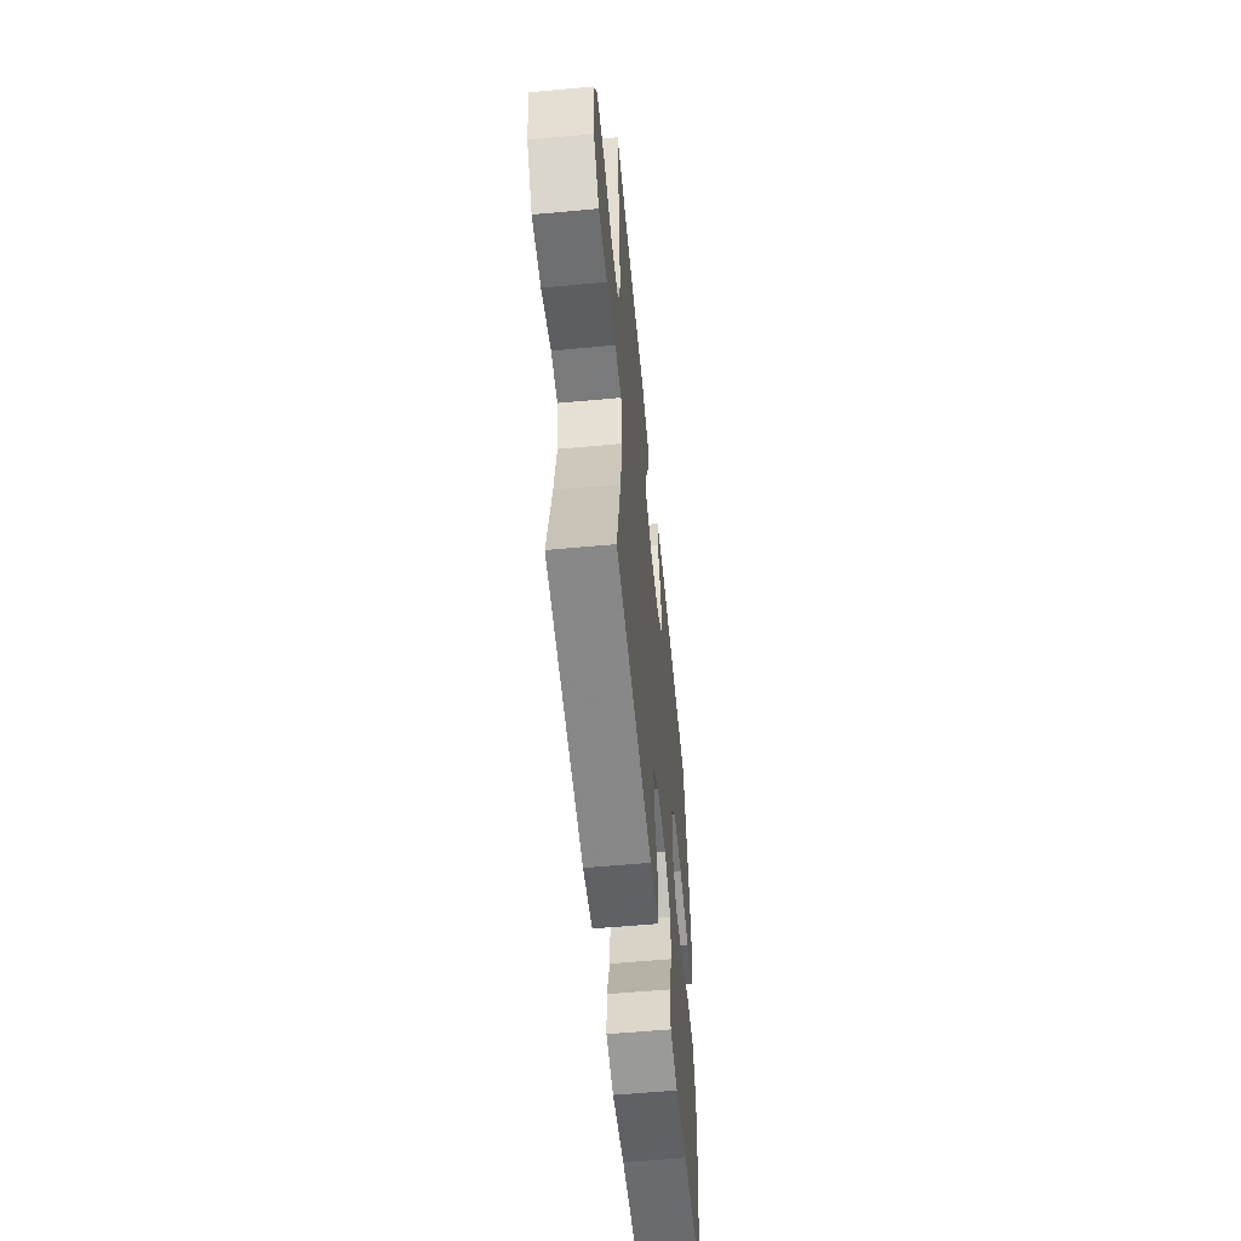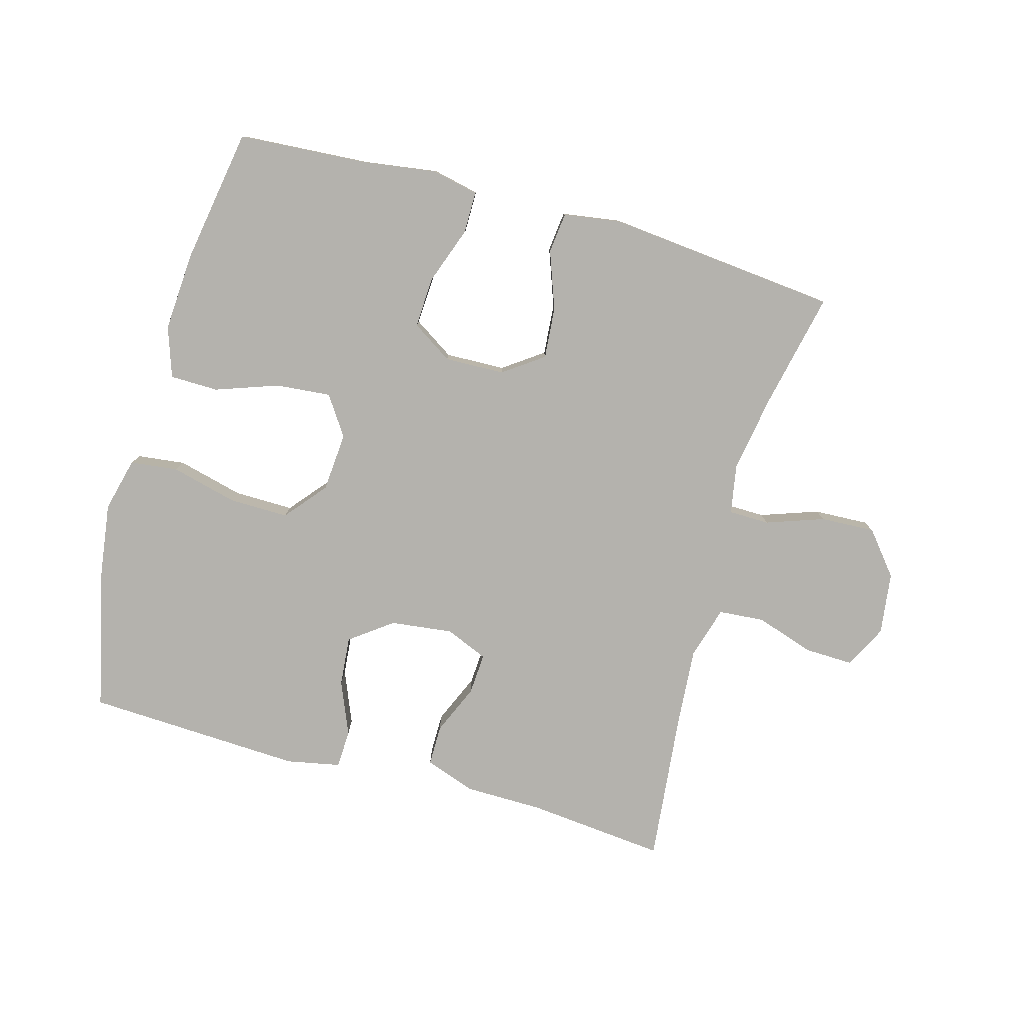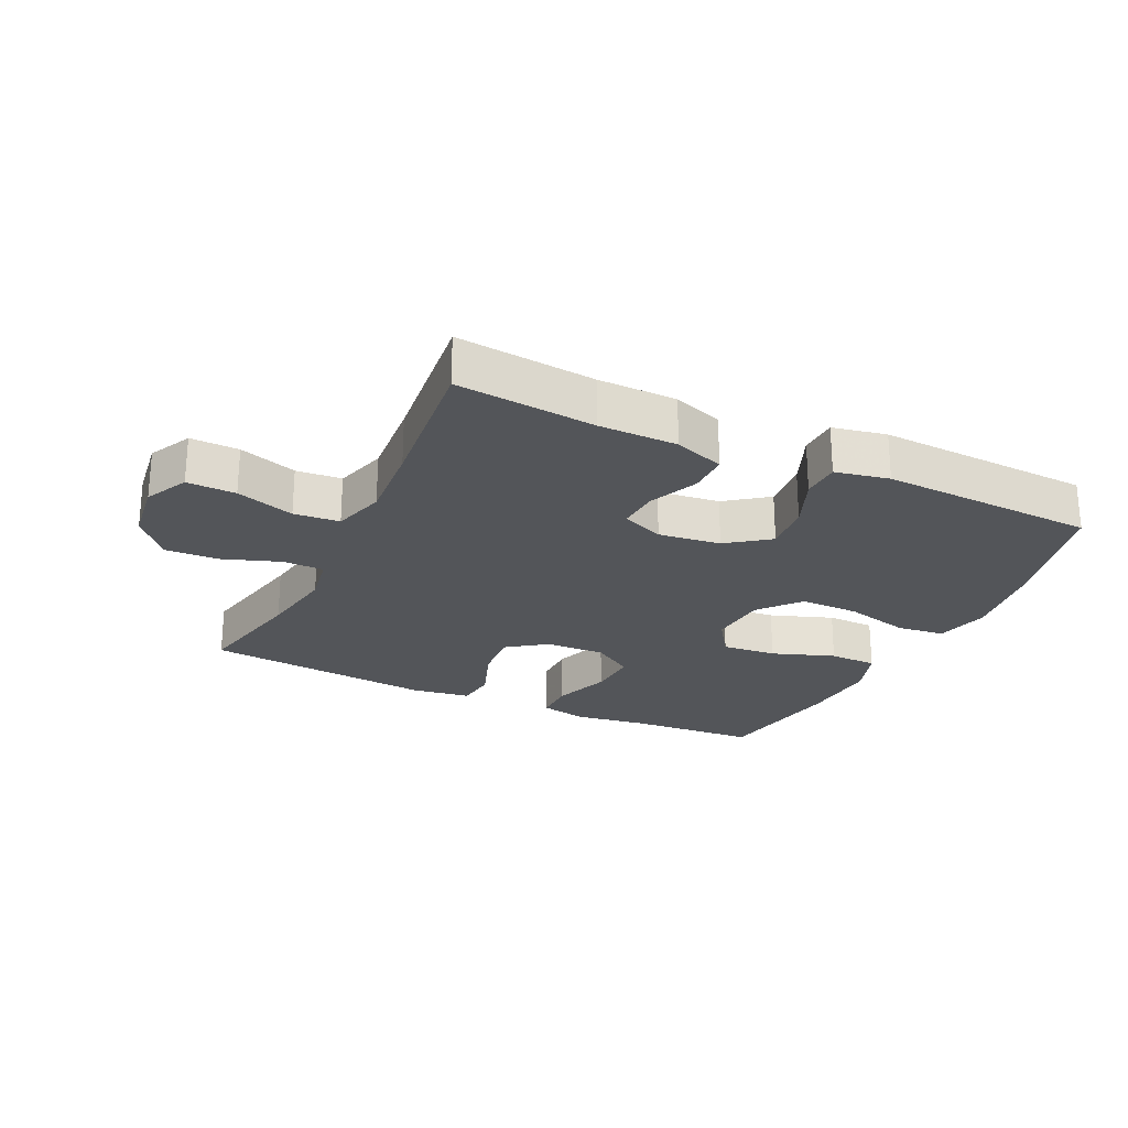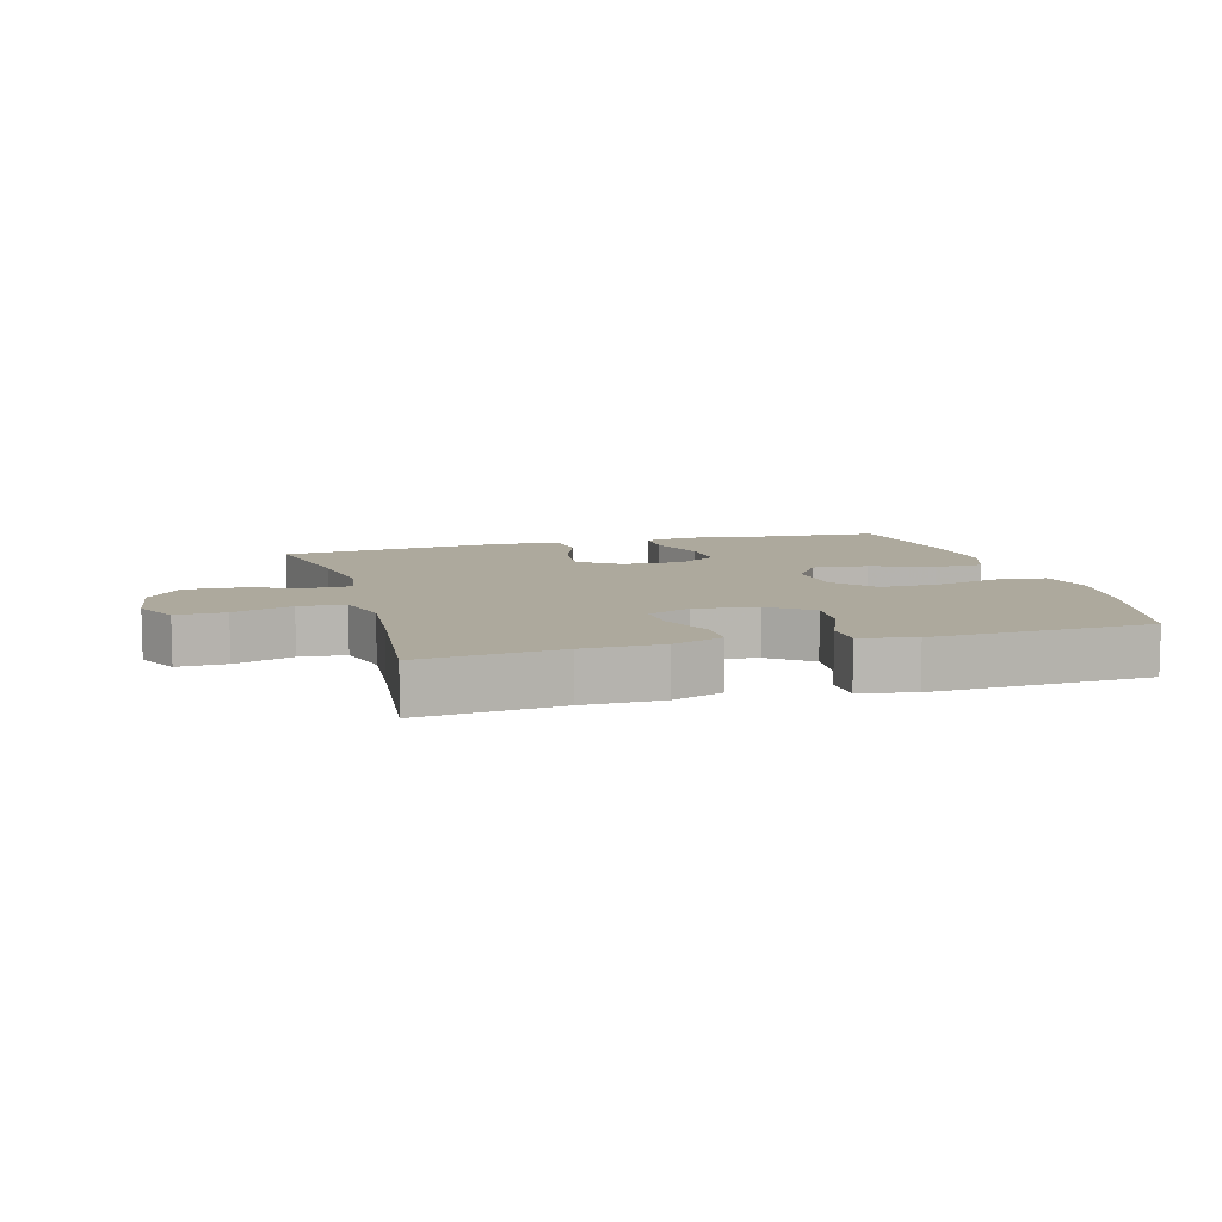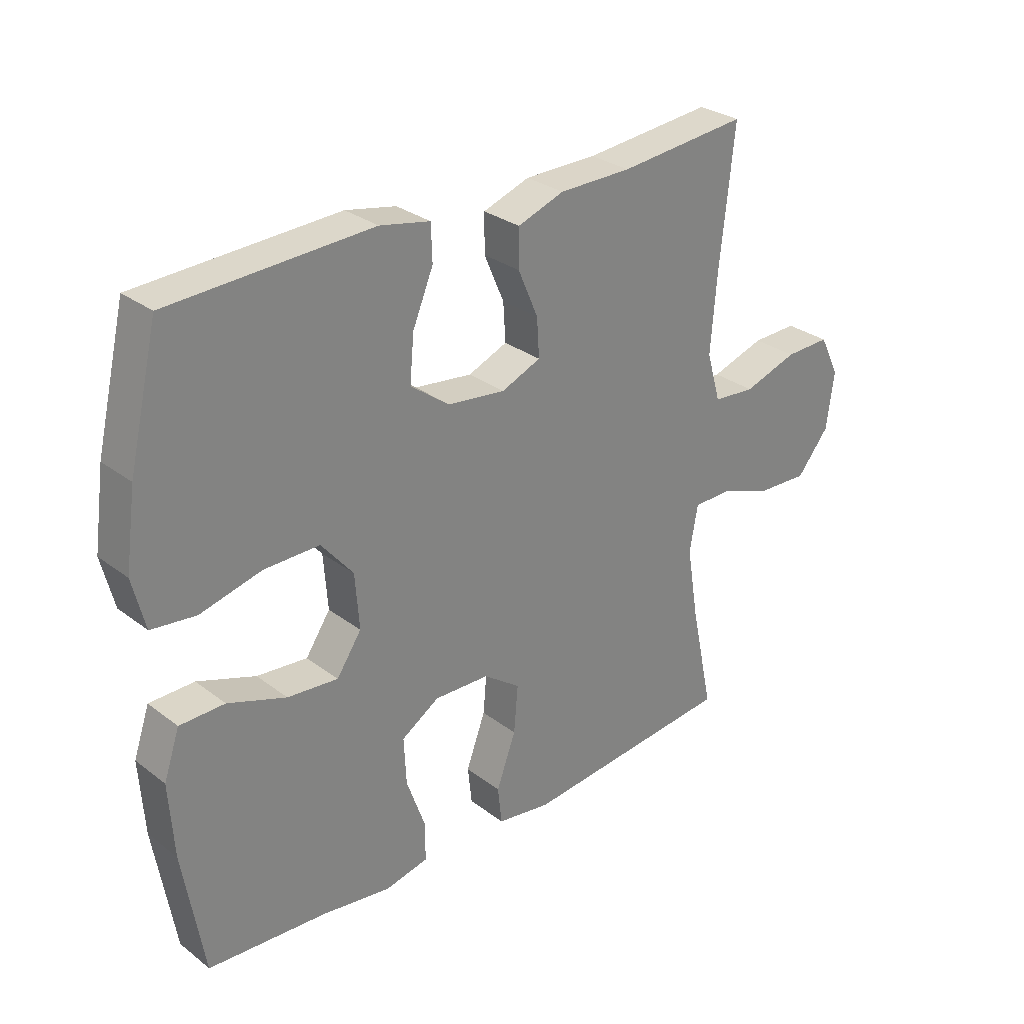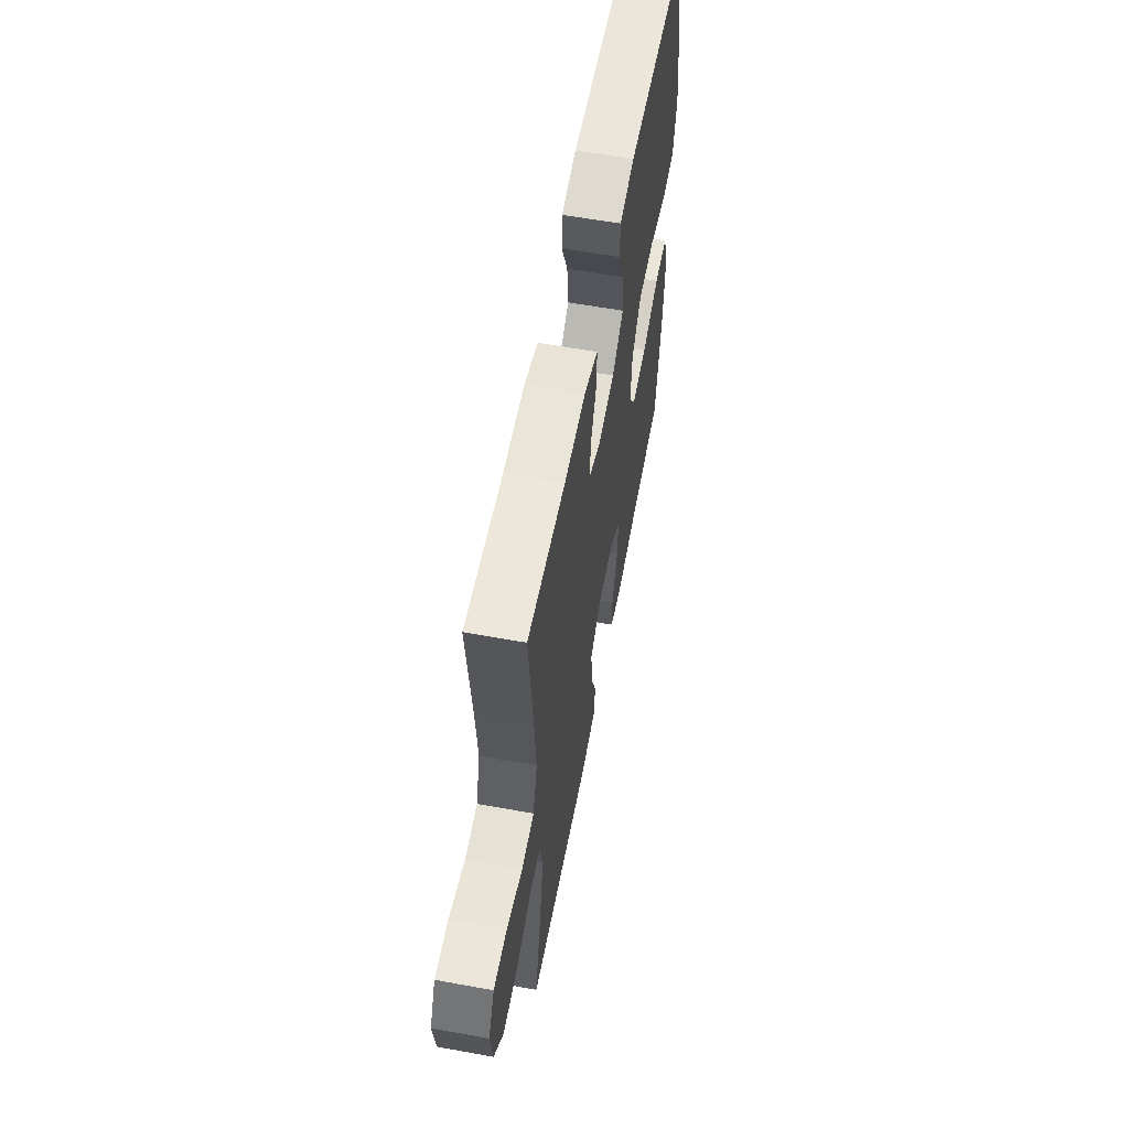
<metadata>
{"format":"obj","ext":"obj","renderer":"f3d","projection":"perspective","resolution":1024,"background":"white","views":[{"elev":-57.2,"azim":-84.5,"up":"+Z"},{"elev":-79.5,"azim":164.3,"up":"+Y"},{"elev":-24.5,"azim":-25.4,"up":"+Y"},{"elev":8.9,"azim":-15.6,"up":"+Y"},{"elev":29.3,"azim":138.1,"up":"+Z"},{"elev":59.1,"azim":-79.4,"up":"+Z"}]}
</metadata>
<code>
v 0.5 0.07 0.5
v 0.55 0.07 0.289
v 0.568 0.07 0.161
v 0.547 0.07 0.076
v 0.472 0.07 0.067
v 0.368 0.07 0.093
v 0.274 0.07 0.094
v 0.22 0.07 0.029
v 0.213 0.07 -0.064
v 0.255 0.07 -0.126
v 0.341 0.07 -0.118
v 0.44 0.07 -0.083
v 0.516 0.07 -0.084
v 0.543 0.07 -0.163
v 0.535 0.07 -0.288
v 0.5 0.07 -0.5
v 0.298 0.07 -0.514
v 0.181 0.07 -0.531
v 0.107 0.07 -0.515
v 0.107 0.07 -0.449
v 0.139 0.07 -0.359
v 0.143 0.07 -0.279
v 0.079 0.07 -0.238
v -0.015 0.07 -0.241
v -0.078 0.07 -0.286
v -0.071 0.07 -0.367
v -0.038 0.07 -0.457
v -0.045 0.07 -0.521
v -0.137 0.07 -0.535
v -0.5 0.07 -0.5
v -0.461 0.07 -0.317
v -0.441 0.07 -0.195
v -0.455 0.07 -0.117
v -0.519 0.07 -0.116
v -0.61 0.07 -0.148
v -0.696 0.07 -0.152
v -0.751 0.07 -0.085
v -0.764 0.07 0.013
v -0.73 0.07 0.081
v -0.653 0.07 0.079
v -0.561 0.07 0.049
v -0.489 0.07 0.055
v -0.465 0.07 0.138
v -0.475 0.07 0.265
v -0.5 0.07 0.5
v -0.281 0.07 0.479
v -0.158 0.07 0.478
v -0.079 0.07 0.45
v -0.079 0.07 0.386
v -0.113 0.07 0.307
v -0.117 0.07 0.242
v -0.05 0.07 0.214
v 0.048 0.07 0.226
v 0.114 0.07 0.275
v 0.107 0.07 0.353
v 0.072 0.07 0.437
v 0.074 0.07 0.498
v 0.159 0.07 0.515
v 0.5 0 0.5
v 0.55 0 0.289
v 0.568 0 0.161
v 0.547 0 0.076
v 0.472 0 0.067
v 0.368 0 0.093
v 0.274 0 0.094
v 0.22 0 0.029
v 0.213 0 -0.064
v 0.255 0 -0.126
v 0.341 0 -0.118
v 0.44 0 -0.083
v 0.516 0 -0.084
v 0.543 0 -0.163
v 0.535 0 -0.288
v 0.5 0 -0.5
v 0.298 0 -0.514
v 0.181 0 -0.531
v 0.107 0 -0.515
v 0.107 0 -0.449
v 0.139 0 -0.359
v 0.143 0 -0.279
v 0.079 0 -0.238
v -0.015 0 -0.241
v -0.078 0 -0.286
v -0.071 0 -0.367
v -0.038 0 -0.457
v -0.045 0 -0.521
v -0.137 0 -0.535
v -0.5 0 -0.5
v -0.461 0 -0.317
v -0.441 0 -0.195
v -0.455 0 -0.117
v -0.519 0 -0.116
v -0.61 0 -0.148
v -0.696 0 -0.152
v -0.751 0 -0.085
v -0.764 0 0.013
v -0.73 0 0.081
v -0.653 0 0.079
v -0.561 0 0.049
v -0.489 0 0.055
v -0.465 0 0.138
v -0.475 0 0.265
v -0.5 0 0.5
v -0.281 0 0.479
v -0.158 0 0.478
v -0.079 0 0.45
v -0.079 0 0.386
v -0.113 0 0.307
v -0.117 0 0.242
v -0.05 0 0.214
v 0.048 0 0.226
v 0.114 0 0.275
v 0.107 0 0.353
v 0.072 0 0.437
v 0.074 0 0.498
v 0.159 0 0.515
f 4 5 6
f 3 4 6
f 2 3 6
f 1 2 6
f 58 1 6
f 57 58 6
f 56 57 6
f 55 56 6
f 54 55 6 7
f 53 54 7 8
f 52 53 8 9
f 51 52 9 10
f 48 49 50
f 47 48 50
f 46 47 50
f 46 50 51
f 45 46 51
f 44 45 51
f 43 44 51 10
f 39 40 41
f 38 39 41
f 37 38 41
f 36 37 41
f 35 36 41
f 34 35 41
f 33 34 41 42
f 29 30 31
f 28 29 31
f 27 28 31
f 26 27 31
f 25 26 31 32
f 24 25 32 33
f 19 20 21
f 18 19 21
f 17 18 21
f 17 21 22
f 16 17 22
f 15 16 22
f 14 15 22
f 13 14 22
f 12 13 22
f 11 12 22
f 10 11 22 23
f 33 42 43
f 24 33 43
f 23 24 43
f 10 23 43
f 64 63 62
f 64 62 61
f 64 61 60
f 64 60 59
f 64 59 116
f 64 116 115
f 64 115 114
f 64 114 113
f 65 64 113 112
f 66 65 112 111
f 67 66 111 110
f 68 67 110 109
f 108 107 106
f 108 106 105
f 108 105 104
f 109 108 104
f 109 104 103
f 109 103 102
f 68 109 102 101
f 99 98 97
f 99 97 96
f 99 96 95
f 99 95 94
f 99 94 93
f 99 93 92
f 100 99 92 91
f 89 88 87
f 89 87 86
f 89 86 85
f 89 85 84
f 90 89 84 83
f 91 90 83 82
f 79 78 77
f 79 77 76
f 79 76 75
f 80 79 75
f 80 75 74
f 80 74 73
f 80 73 72
f 80 72 71
f 80 71 70
f 80 70 69
f 81 80 69 68
f 101 100 91
f 101 91 82
f 101 82 81
f 101 81 68
f 1 59 60 2
f 2 60 61 3
f 3 61 62 4
f 4 62 63 5
f 5 63 64 6
f 6 64 65 7
f 7 65 66 8
f 8 66 67 9
f 9 67 68 10
f 10 68 69 11
f 11 69 70 12
f 12 70 71 13
f 13 71 72 14
f 14 72 73 15
f 15 73 74 16
f 16 74 75 17
f 17 75 76 18
f 18 76 77 19
f 19 77 78 20
f 20 78 79 21
f 21 79 80 22
f 22 80 81 23
f 23 81 82 24
f 24 82 83 25
f 25 83 84 26
f 26 84 85 27
f 27 85 86 28
f 28 86 87 29
f 29 87 88 30
f 30 88 89 31
f 31 89 90 32
f 32 90 91 33
f 33 91 92 34
f 34 92 93 35
f 35 93 94 36
f 36 94 95 37
f 37 95 96 38
f 38 96 97 39
f 39 97 98 40
f 40 98 99 41
f 41 99 100 42
f 42 100 101 43
f 43 101 102 44
f 44 102 103 45
f 45 103 104 46
f 46 104 105 47
f 47 105 106 48
f 48 106 107 49
f 49 107 108 50
f 50 108 109 51
f 51 109 110 52
f 52 110 111 53
f 53 111 112 54
f 54 112 113 55
f 55 113 114 56
f 56 114 115 57
f 57 115 116 58
f 58 116 59 1

</code>
